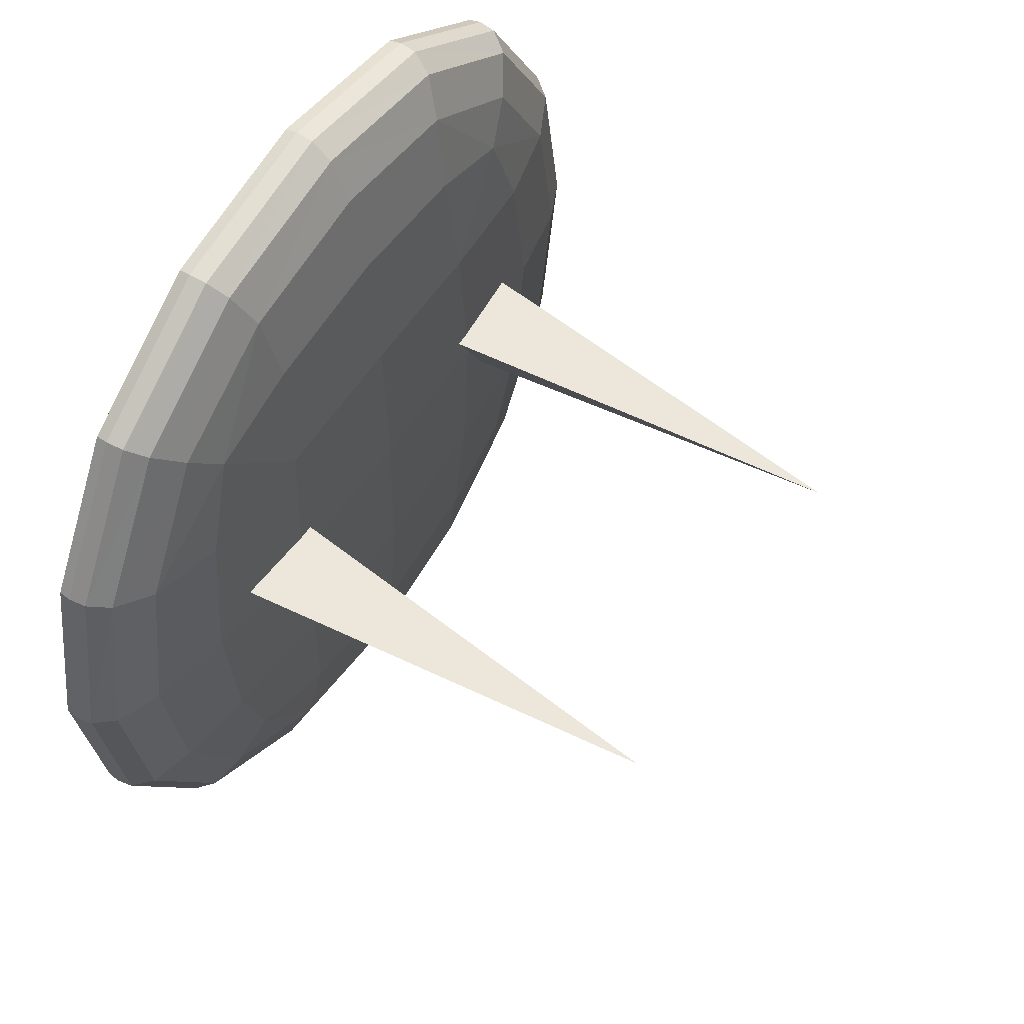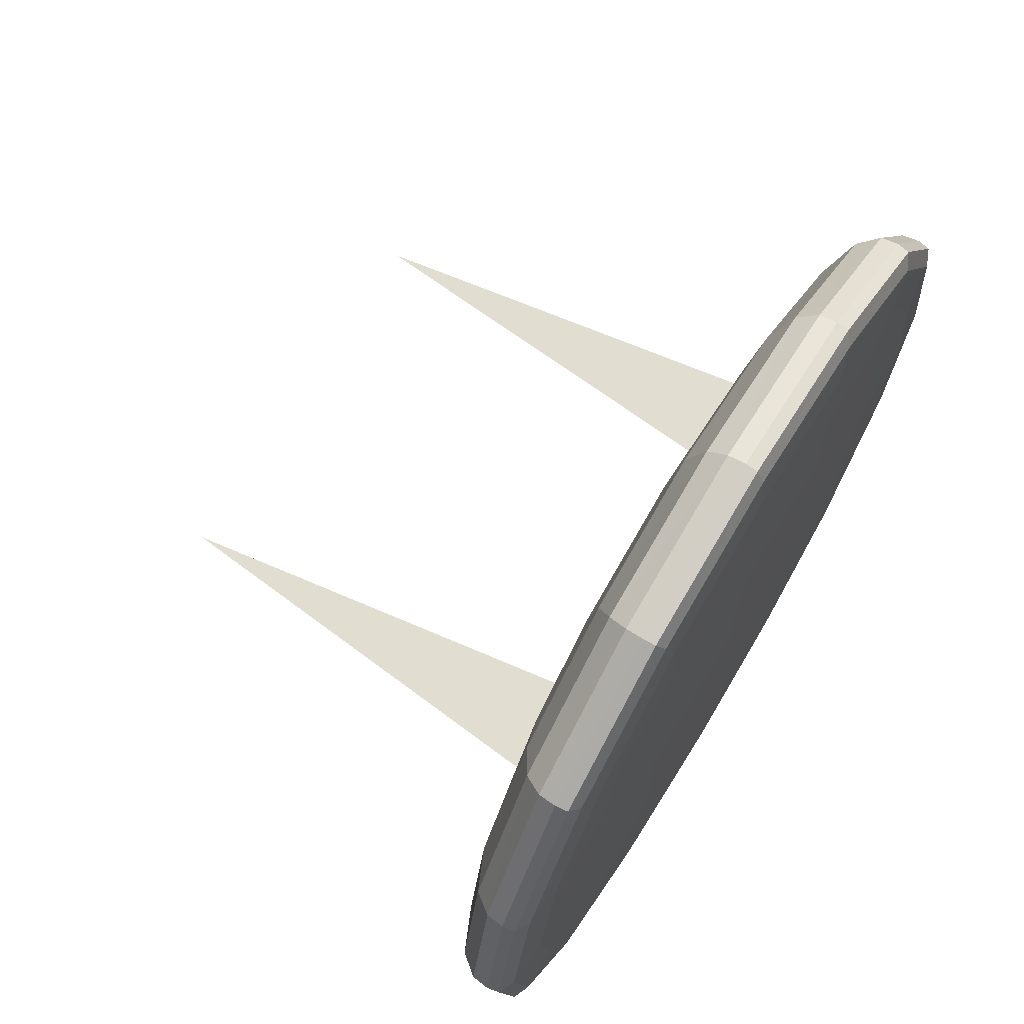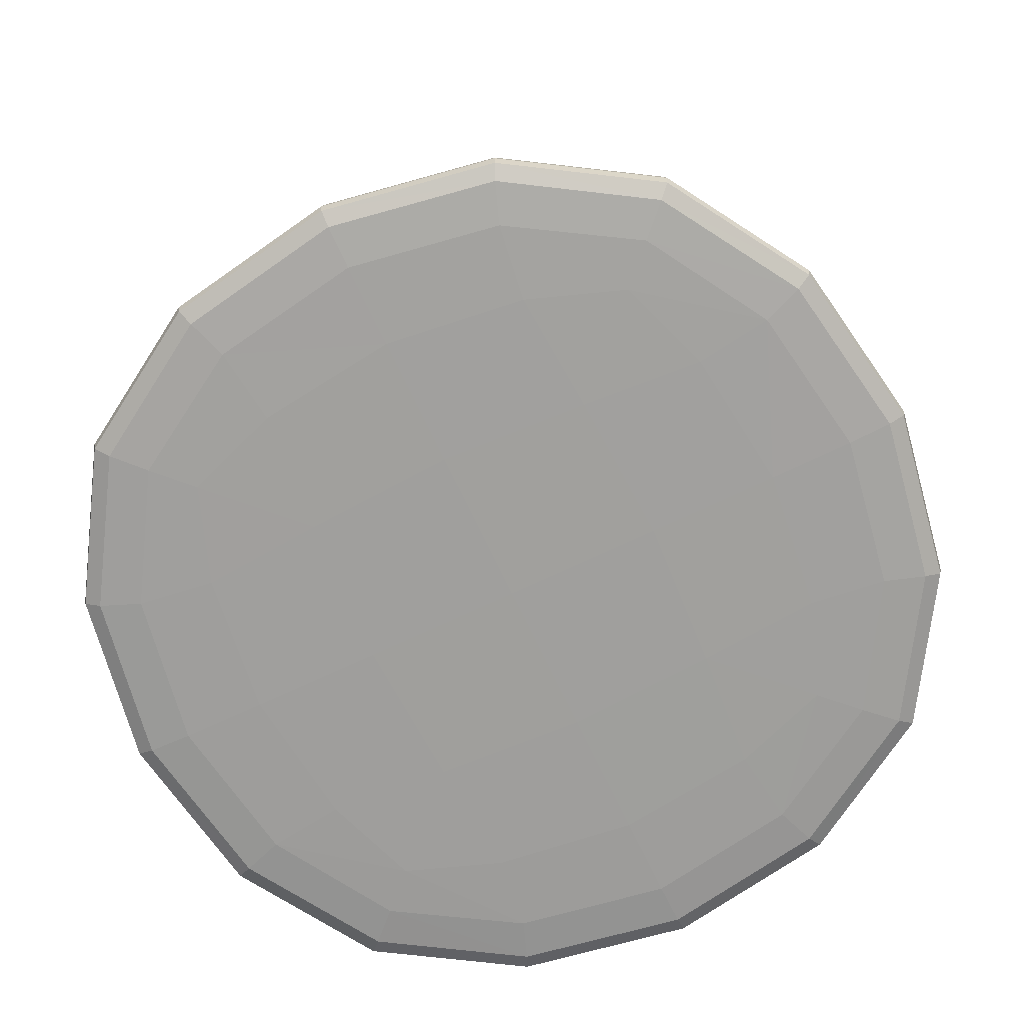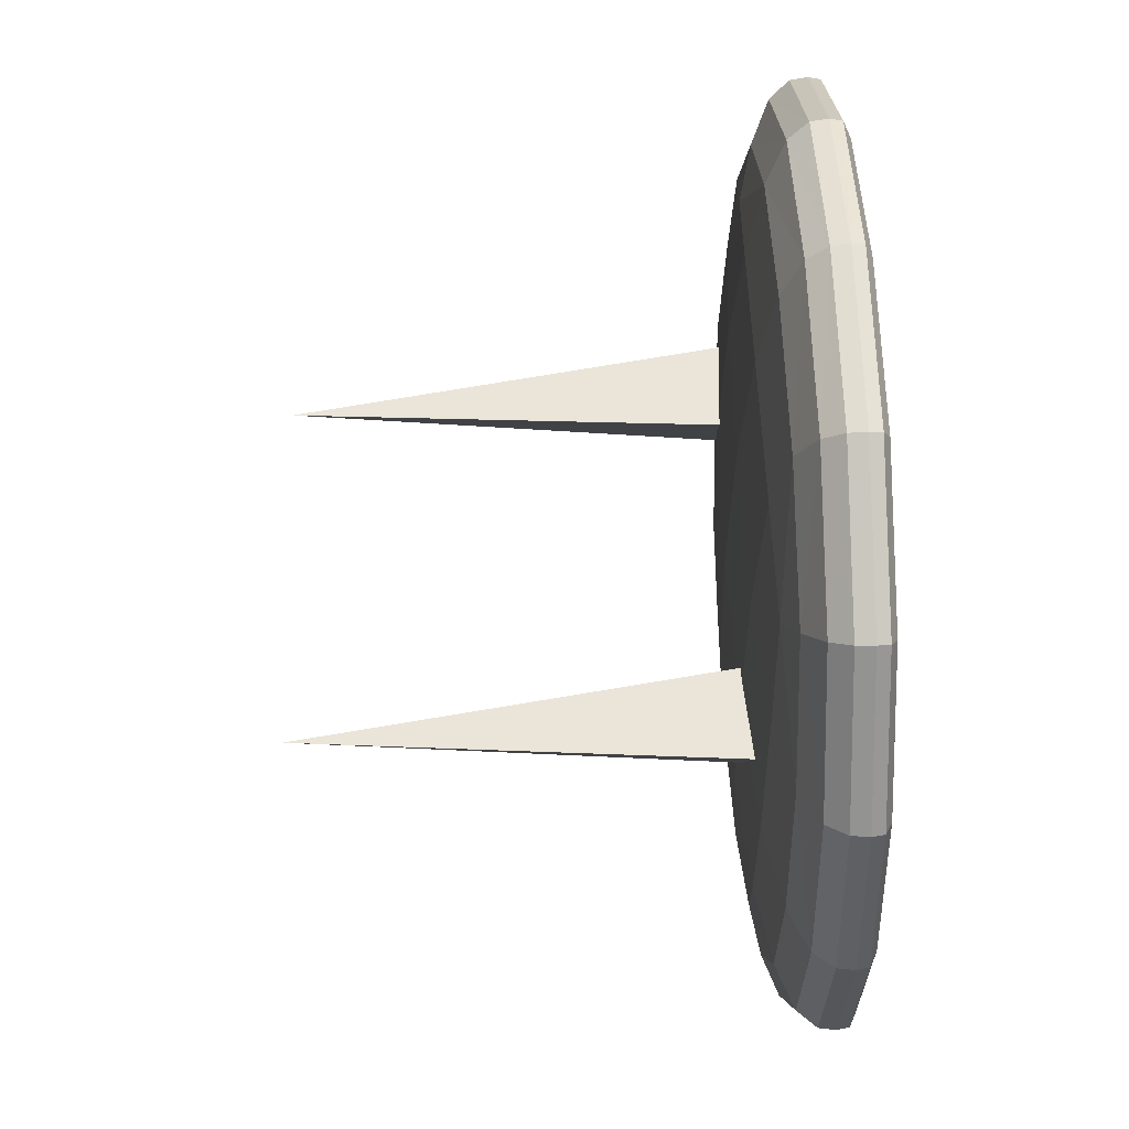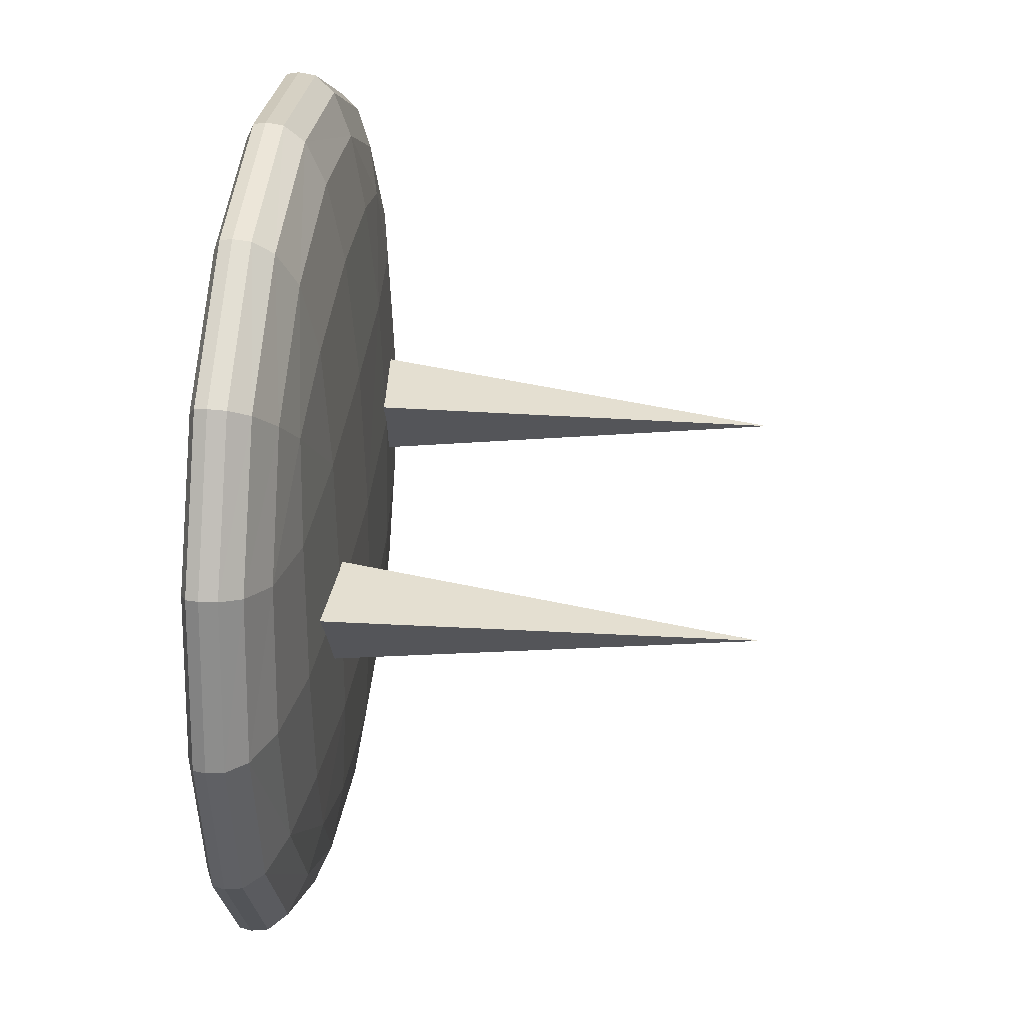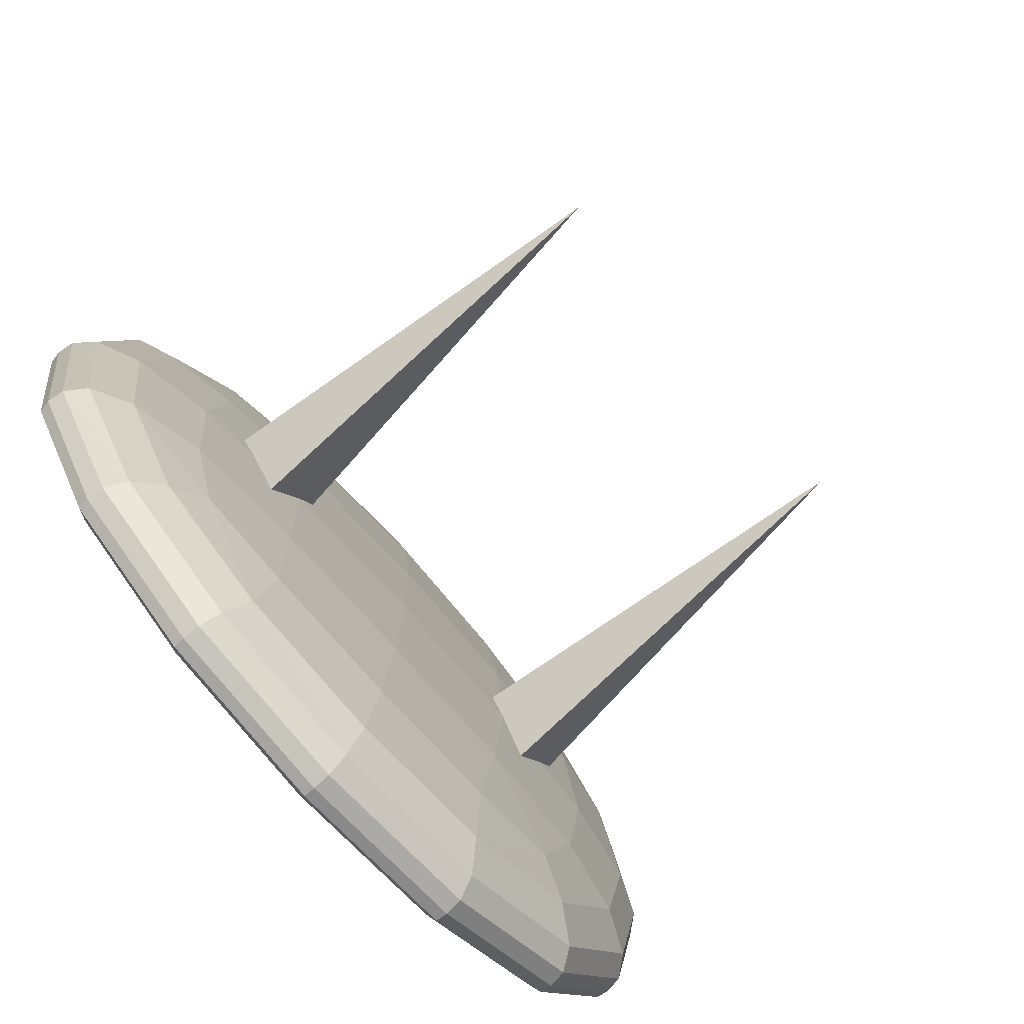
<metadata>
{"format":"obj","ext":"obj","renderer":"f3d","projection":"perspective","resolution":1024,"background":"white","views":[{"elev":54.9,"azim":121.8,"up":"+Z"},{"elev":69.2,"azim":-58.9,"up":"+Z"},{"elev":-71.4,"azim":-154.7,"up":"+Y"},{"elev":54.0,"azim":-91.9,"up":"+Z"},{"elev":35.4,"azim":95.9,"up":"+Z"},{"elev":-78.0,"azim":131.9,"up":"+Z"}]}
</metadata>
<code>
o Base.001
v 0.25 0.09666 -0.25
v 0.25 0.002911 -0.25
v 0.25 0.09666 0.25
v 0.25 0.002911 0.25
v -0.25 0.09666 -0.25
v -0.25 0.002911 -0.25
v -0.25 0.09666 0.25
v -0.25 0.002911 0.25
v 0.3333 0.0286 -0.3333
v -0.3333 0.0286 0.3333
v 0.3333 0.0286 0.3333
v -0.3333 0.0286 -0.3333
v -0.2865 0.002487 -0.1483
v -0.3048 0.002273 0
v -0.2865 0.002487 0.1483
v 0.1483 0.002487 -0.2865
v 0 0.002273 -0.3048
v -0.1483 0.002487 -0.2865
v 0.3315 0.01593 -0.3315
v 0.3191 0.00831 -0.3191
v 0.2883 0.004406 -0.2883
v -0.3315 0.04669 0.3315
v -0.3191 0.06685 0.3191
v -0.2883 0.08495 0.2883
v 0.3315 0.01593 0.3315
v 0.3191 0.00831 0.3191
v 0.2883 0.004406 0.2883
v -0.3315 0.01593 -0.3315
v -0.3191 0.00831 -0.3191
v -0.2883 0.004406 -0.2883
v 0.1483 0.1008 0.2865
v -0 0.1029 0.3048
v -0.1483 0.1008 0.2865
v 0.2865 0.1008 -0.1483
v 0.3048 0.1029 0
v 0.2865 0.1008 0.1483
v -0.1483 0.002487 0.2865
v -0 0.002273 0.3048
v 0.1483 0.002487 0.2865
v -0.2865 0.1008 0.1483
v -0.3048 0.1029 -0
v -0.2865 0.1008 -0.1483
v -0.1483 0.1008 -0.2865
v 0 0.1029 -0.3048
v 0.1483 0.1008 -0.2865
v 0.2865 0.002487 0.1483
v 0.3048 0.002273 0
v 0.2865 0.002487 -0.1483
v 0.2883 0.08495 -0.2883
v 0.3191 0.06685 -0.3191
v 0.3315 0.04669 -0.3315
v -0.2883 0.004406 0.2883
v -0.3191 0.00831 0.3191
v -0.3315 0.01593 0.3315
v 0.2883 0.08495 0.2883
v 0.3191 0.06685 0.3191
v 0.3315 0.04669 0.3315
v -0.2883 0.08495 -0.2883
v -0.3191 0.06685 -0.3191
v -0.3315 0.04669 -0.3315
v -0.1823 0.0286 -0.4271
v 0 0.0286 -0.4583
v 0.1823 0.0286 -0.4271
v 0.4271 0.0286 -0.1823
v 0.4583 0.0286 0
v 0.4271 0.0286 0.1823
v -0.4271 0.0286 0.1823
v -0.4583 0.0286 0
v -0.4271 0.0286 -0.1823
v 0.1823 0.0286 0.4271
v 0 0.0286 0.4583
v -0.1823 0.0286 0.4271
v 0.1581 0.1096 -0.1581
v 0 0.1126 -0.1666
v -0.1581 0.1096 -0.1581
v 0.1666 0.1126 0
v -0 0.1159 -0
v -0.1666 0.1126 -0
v 0.1581 0.1096 0.1581
v -0 0.1126 0.1666
v -0.1581 0.1096 0.1581
v 0.1813 0.04673 0.4248
v 0.1744 0.06716 0.409
v 0.1591 0.0861 0.3668
v -0 0.04676 0.4559
v -0 0.06747 0.439
v 0 0.0871 0.3933
v -0.1813 0.04673 0.4248
v -0.1744 0.06716 0.409
v -0.1591 0.0861 0.3668
v -0.4248 0.04673 0.1813
v -0.409 0.06716 0.1744
v -0.3668 0.0861 0.1591
v -0.4559 0.04676 0
v -0.439 0.06747 0
v -0.3933 0.0871 -0
v -0.4248 0.04673 -0.1813
v -0.409 0.06716 -0.1744
v -0.3668 0.0861 -0.1591
v -0.1581 0.001578 -0.1581
v -0 0.00127 -0.1666
v 0.1581 0.001578 -0.1581
v -0.1666 0.00127 0
v 0 0.000934 -0
v 0.1666 0.00127 -0
v -0.1581 0.001578 0.1581
v 0 0.00127 0.1666
v 0.1581 0.001578 0.1581
v 0.4248 0.04673 -0.1813
v 0.409 0.06716 -0.1744
v 0.3668 0.0861 -0.1591
v 0.4559 0.04676 -0
v 0.439 0.06747 0
v 0.3933 0.0871 -0
v 0.4248 0.04673 0.1813
v 0.409 0.06716 0.1744
v 0.3668 0.0861 0.1591
v -0.1813 0.04673 -0.4248
v -0.1744 0.06716 -0.409
v -0.1591 0.0861 -0.3668
v -0 0.04676 -0.4559
v -0 0.06747 -0.439
v -0 0.0871 -0.3933
v 0.1813 0.04673 -0.4248
v 0.1744 0.06716 -0.409
v 0.1591 0.0861 -0.3668
v -0.1591 0.004289 -0.3668
v -0.1744 0.008278 -0.409
v -0.1813 0.01593 -0.4248
v 0 0.004186 -0.3933
v -0 0.008247 -0.439
v 0 0.01592 -0.4559
v 0.1591 0.004289 -0.3668
v 0.1744 0.008278 -0.409
v 0.1813 0.01593 -0.4248
v 0.3668 0.004289 -0.1591
v 0.409 0.008278 -0.1744
v 0.4248 0.01593 -0.1813
v 0.3933 0.004186 0
v 0.439 0.008247 -0
v 0.4559 0.01592 0
v 0.3668 0.004289 0.1591
v 0.409 0.008278 0.1744
v 0.4248 0.01593 0.1813
v -0.3668 0.004289 0.1591
v -0.409 0.008278 0.1744
v -0.4248 0.01593 0.1813
v -0.3933 0.004186 -0
v -0.439 0.008247 0
v -0.4559 0.01592 -0
v -0.3668 0.004289 -0.1591
v -0.409 0.008278 -0.1744
v -0.4248 0.01593 -0.1813
v 0.1591 0.004289 0.3668
v 0.1744 0.008278 0.409
v 0.1813 0.01593 0.4248
v -0 0.004186 0.3933
v 0 0.008247 0.439
v 0 0.01592 0.4559
v -0.1591 0.004289 0.3668
v -0.1744 0.008278 0.409
v -0.1813 0.01593 0.4248
g Base.001_Pixel_Stone
f 73 77 76
f 75 77 74
f 77 79 76
f 77 81 80
f 1 73 34
f 45 74 73
f 43 74 44
f 5 75 43
f 42 78 75
f 78 40 81
f 81 7 33
f 80 33 32
f 80 31 79
f 79 3 36
f 76 36 35
f 34 76 35
f 83 85 82
f 84 86 83
f 85 89 88
f 86 90 89
f 57 70 11
f 56 82 57
f 55 83 56
f 3 84 55
f 84 32 87
f 32 90 87
f 90 7 24
f 89 24 23
f 88 23 22
f 72 22 10
f 71 88 72
f 82 71 70
f 92 94 91
f 93 95 92
f 94 98 97
f 95 99 98
f 22 67 10
f 23 91 22
f 24 92 23
f 7 93 24
f 93 41 96
f 41 99 96
f 99 5 58
f 98 58 59
f 97 59 60
f 69 60 12
f 68 97 69
f 91 68 67
f 100 104 103
f 102 104 101
f 104 106 103
f 104 108 107
f 6 100 13
f 18 101 100
f 16 101 17
f 2 102 16
f 48 105 102
f 105 46 108
f 108 4 39
f 107 39 38
f 107 37 106
f 106 8 15
f 103 15 14
f 13 103 14
f 110 112 109
f 111 113 110
f 112 116 115
f 113 117 116
f 51 64 9
f 50 109 51
f 49 110 50
f 1 111 49
f 111 35 114
f 35 117 114
f 117 3 55
f 116 55 56
f 115 56 57
f 66 57 11
f 65 115 66
f 109 65 64
f 119 121 118
f 120 122 119
f 121 125 124
f 122 126 125
f 60 61 12
f 59 118 60
f 58 119 59
f 5 120 58
f 120 44 123
f 44 126 123
f 126 1 49
f 125 49 50
f 124 50 51
f 63 51 9
f 62 124 63
f 118 62 61
f 127 131 130
f 128 132 131
f 131 133 130
f 132 134 131
f 6 127 18
f 30 128 127
f 29 129 128
f 28 61 129
f 129 62 132
f 62 135 132
f 63 19 135
f 135 20 134
f 134 21 133
f 133 2 16
f 17 133 16
f 127 17 18
f 136 140 139
f 137 141 140
f 140 142 139
f 141 143 140
f 2 136 48
f 21 137 136
f 20 138 137
f 19 64 138
f 138 65 141
f 65 144 141
f 66 25 144
f 144 26 143
f 143 27 142
f 142 4 46
f 47 142 46
f 136 47 48
f 145 149 148
f 146 150 149
f 149 151 148
f 150 152 149
f 8 145 15
f 52 146 145
f 53 147 146
f 54 67 147
f 147 68 150
f 68 153 150
f 69 28 153
f 153 29 152
f 152 30 151
f 151 6 13
f 14 151 13
f 145 14 15
f 154 158 157
f 155 159 158
f 158 160 157
f 159 161 158
f 4 154 39
f 27 155 154
f 26 156 155
f 25 70 156
f 156 71 159
f 71 162 159
f 72 54 162
f 162 53 161
f 161 52 160
f 160 8 37
f 38 160 37
f 154 38 39
f 73 74 77
f 75 78 77
f 77 80 79
f 77 78 81
f 1 45 73
f 45 44 74
f 43 75 74
f 5 42 75
f 42 41 78
f 78 41 40
f 81 40 7
f 80 81 33
f 80 32 31
f 79 31 3
f 76 79 36
f 34 73 76
f 83 86 85
f 84 87 86
f 85 86 89
f 86 87 90
f 57 82 70
f 56 83 82
f 55 84 83
f 3 31 84
f 84 31 32
f 32 33 90
f 90 33 7
f 89 90 24
f 88 89 23
f 72 88 22
f 71 85 88
f 82 85 71
f 92 95 94
f 93 96 95
f 94 95 98
f 95 96 99
f 22 91 67
f 23 92 91
f 24 93 92
f 7 40 93
f 93 40 41
f 41 42 99
f 99 42 5
f 98 99 58
f 97 98 59
f 69 97 60
f 68 94 97
f 91 94 68
f 100 101 104
f 102 105 104
f 104 107 106
f 104 105 108
f 6 18 100
f 18 17 101
f 16 102 101
f 2 48 102
f 48 47 105
f 105 47 46
f 108 46 4
f 107 108 39
f 107 38 37
f 106 37 8
f 103 106 15
f 13 100 103
f 110 113 112
f 111 114 113
f 112 113 116
f 113 114 117
f 51 109 64
f 50 110 109
f 49 111 110
f 1 34 111
f 111 34 35
f 35 36 117
f 117 36 3
f 116 117 55
f 115 116 56
f 66 115 57
f 65 112 115
f 109 112 65
f 119 122 121
f 120 123 122
f 121 122 125
f 122 123 126
f 60 118 61
f 59 119 118
f 58 120 119
f 5 43 120
f 120 43 44
f 44 45 126
f 126 45 1
f 125 126 49
f 124 125 50
f 63 124 51
f 62 121 124
f 118 121 62
f 127 128 131
f 128 129 132
f 131 134 133
f 132 135 134
f 6 30 127
f 30 29 128
f 29 28 129
f 28 12 61
f 129 61 62
f 62 63 135
f 63 9 19
f 135 19 20
f 134 20 21
f 133 21 2
f 17 130 133
f 127 130 17
f 136 137 140
f 137 138 141
f 140 143 142
f 141 144 143
f 2 21 136
f 21 20 137
f 20 19 138
f 19 9 64
f 138 64 65
f 65 66 144
f 66 11 25
f 144 25 26
f 143 26 27
f 142 27 4
f 47 139 142
f 136 139 47
f 145 146 149
f 146 147 150
f 149 152 151
f 150 153 152
f 8 52 145
f 52 53 146
f 53 54 147
f 54 10 67
f 147 67 68
f 68 69 153
f 69 12 28
f 153 28 29
f 152 29 30
f 151 30 6
f 14 148 151
f 145 148 14
f 154 155 158
f 155 156 159
f 158 161 160
f 159 162 161
f 4 27 154
f 27 26 155
f 26 25 156
f 25 11 70
f 156 70 71
f 71 72 162
f 72 10 54
f 162 54 53
f 161 53 52
f 160 52 8
f 38 157 160
f 154 157 38
o Cone.001
v -0.2 0.05 -0.0675
v -0.1415 0.05 0.03375
v -0.2585 0.05 0.03375
v -0.2 0.55 0
g Cone.001_Pixel_Wood
f 163 166 164
f 163 164 165
f 164 166 165
f 165 166 163
o Cone.002
v 0.2 0.05 -0.0675
v 0.2585 0.05 0.03375
v 0.1415 0.05 0.03375
v 0.2 0.55 0
g Cone.002_Pixel_Wood
f 167 170 168
f 167 168 169
f 168 170 169
f 169 170 167

</code>
